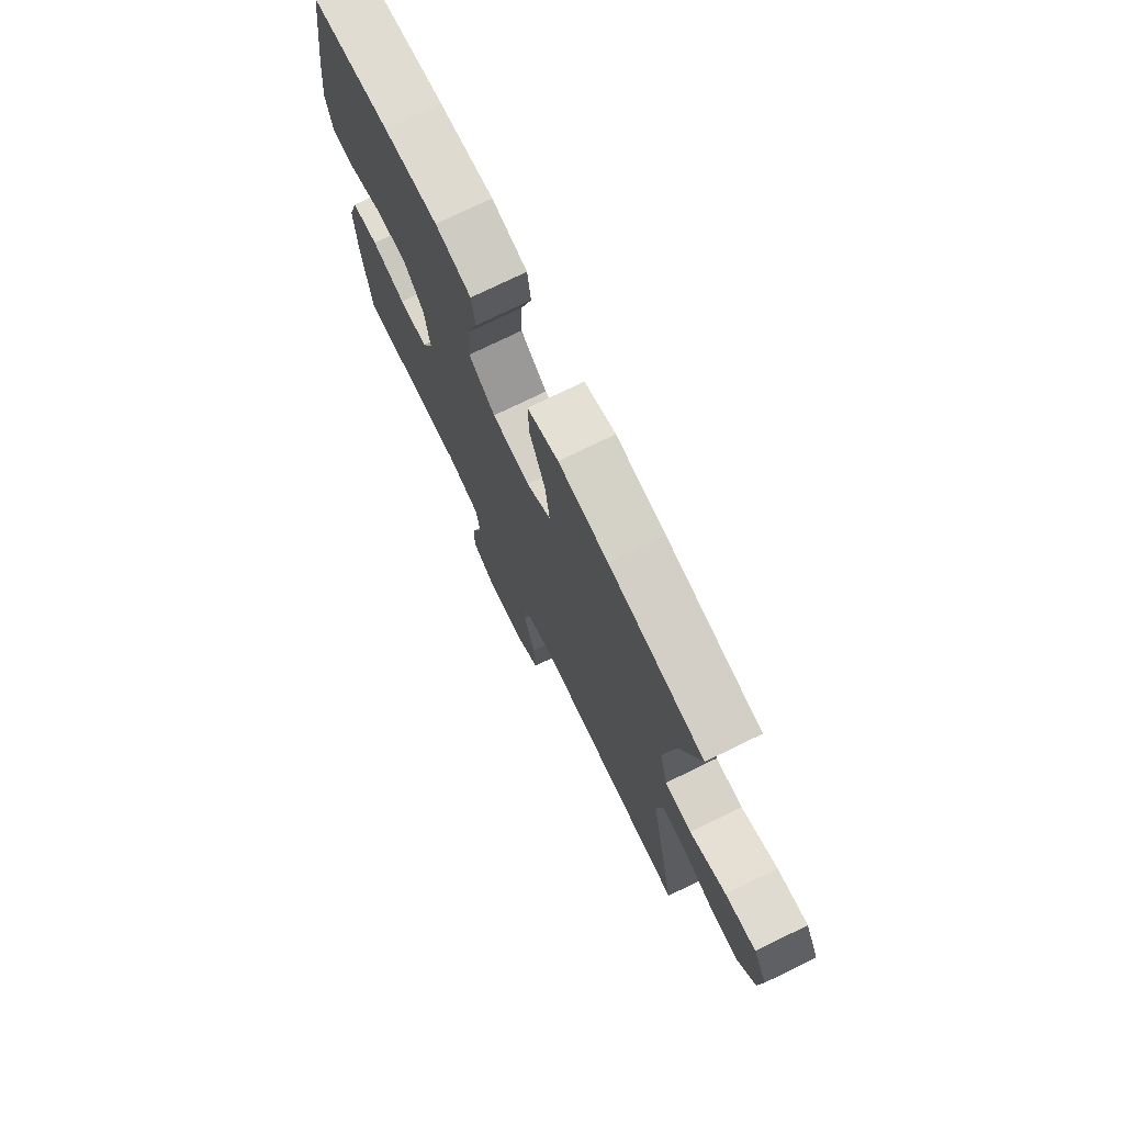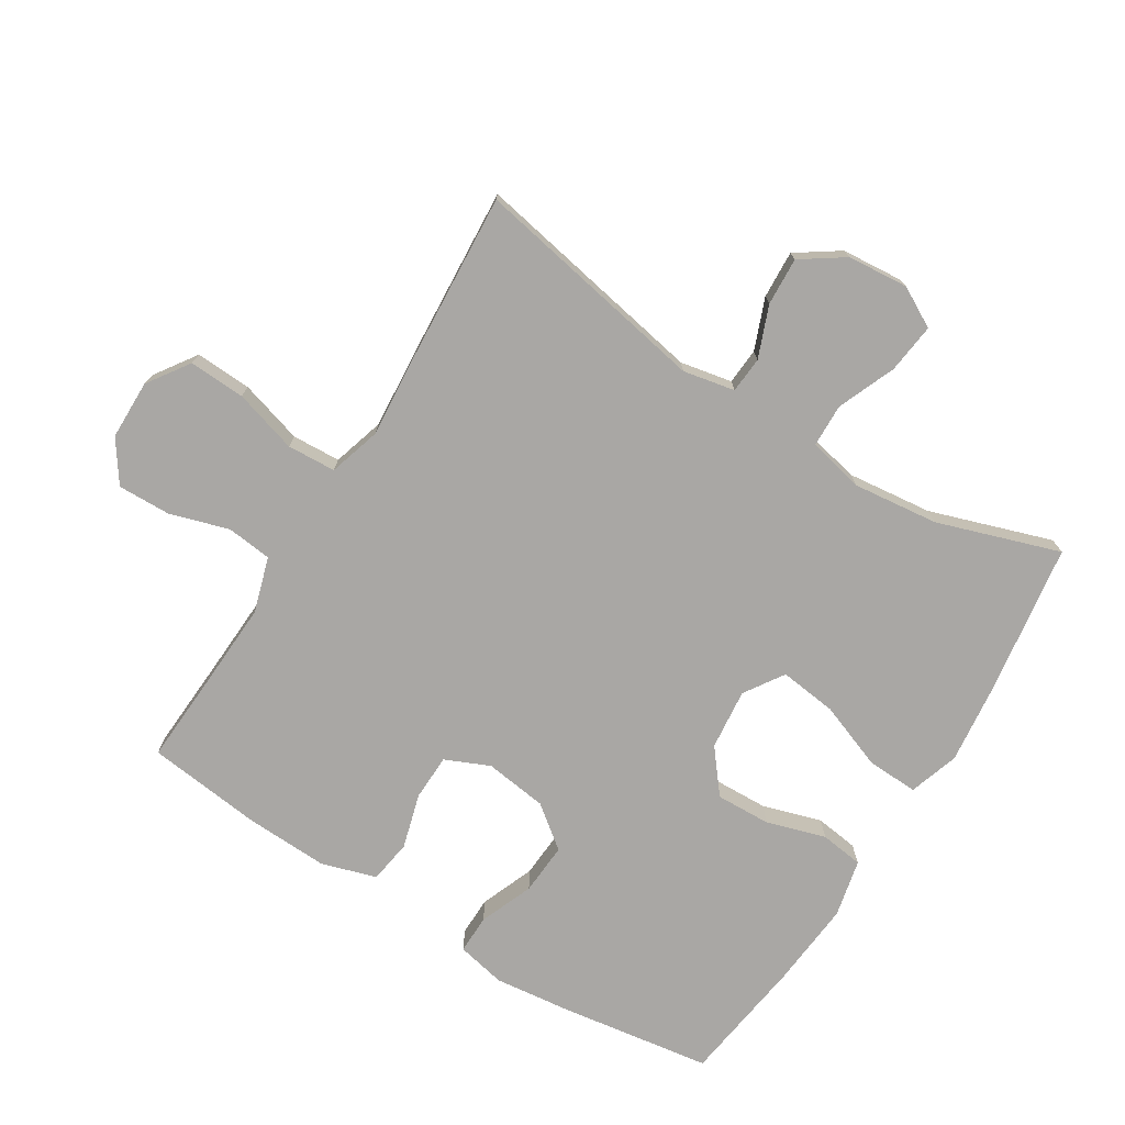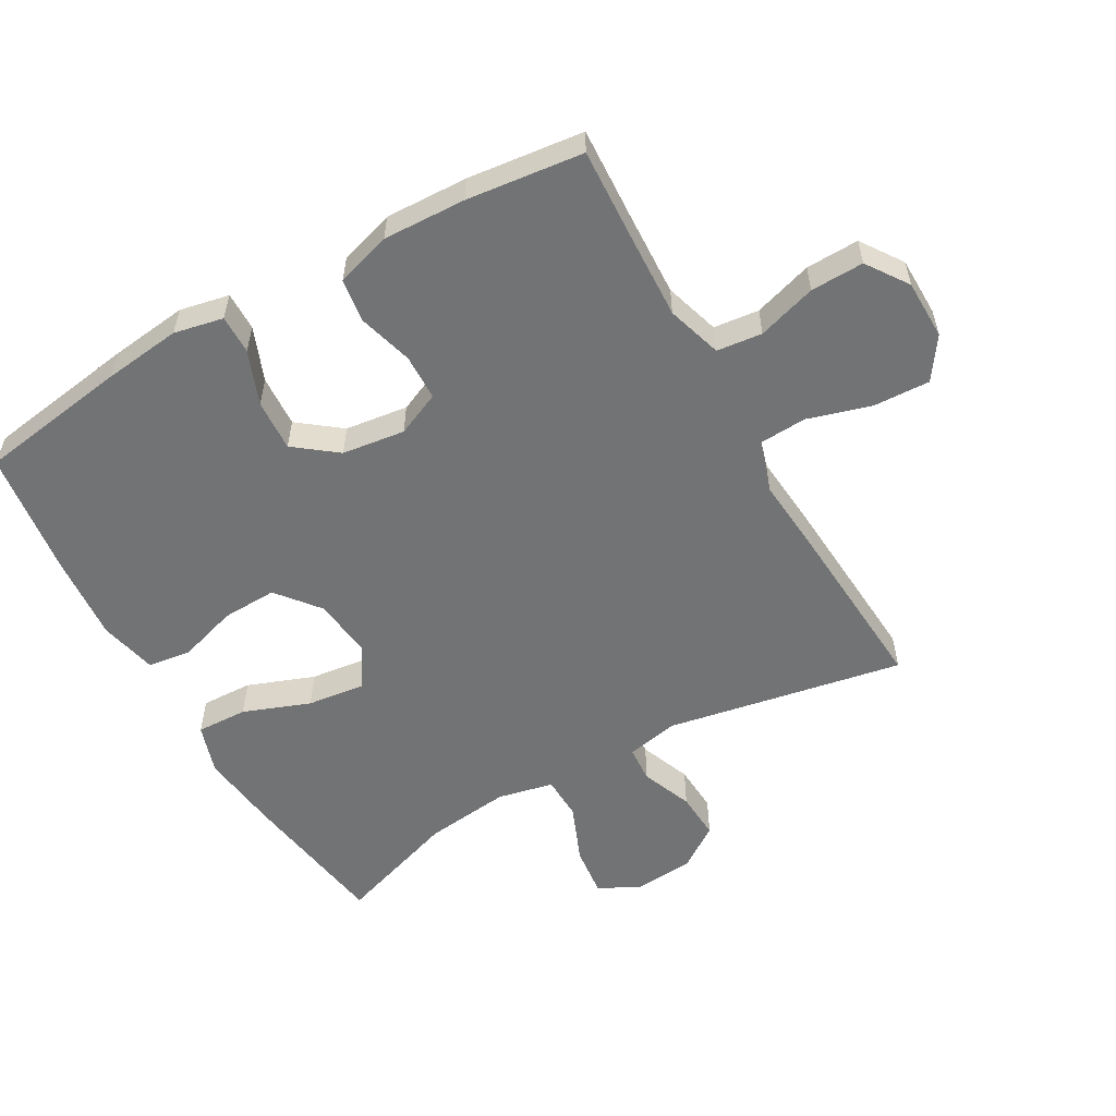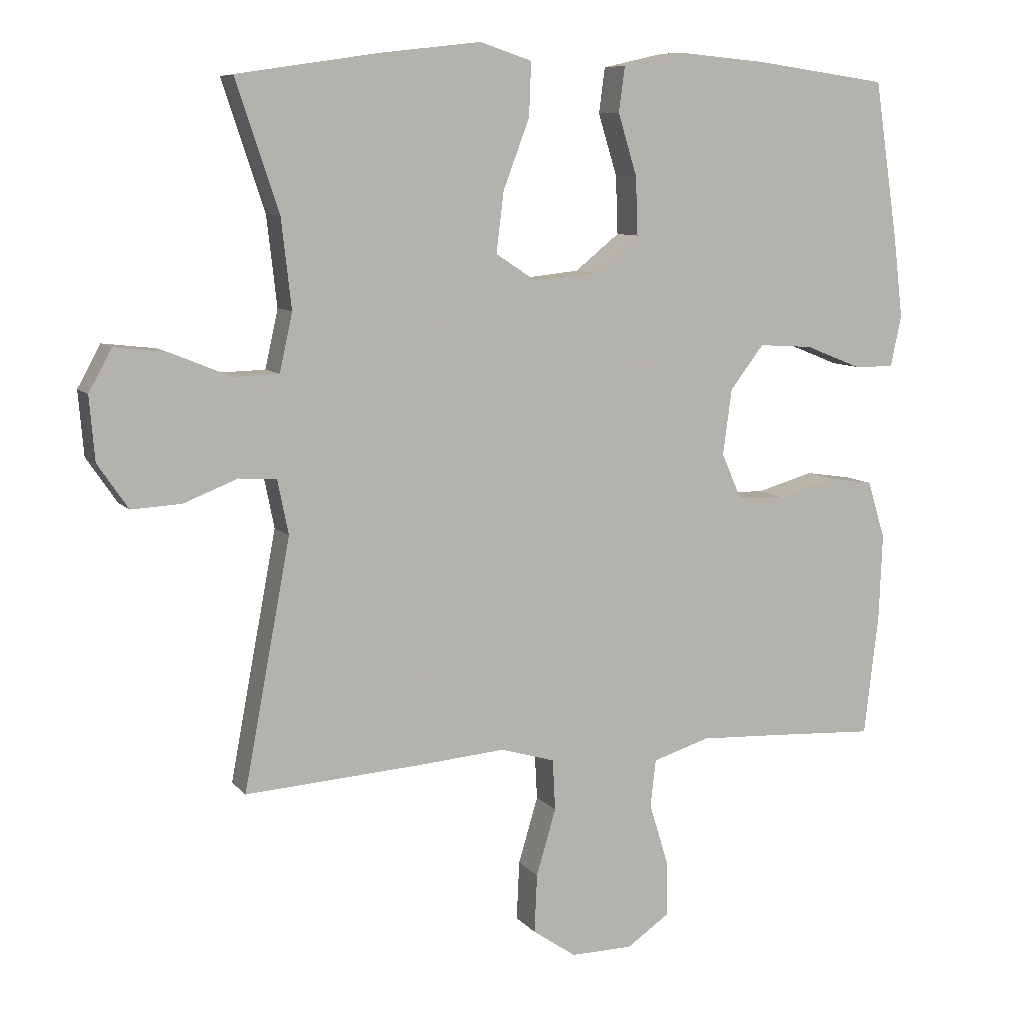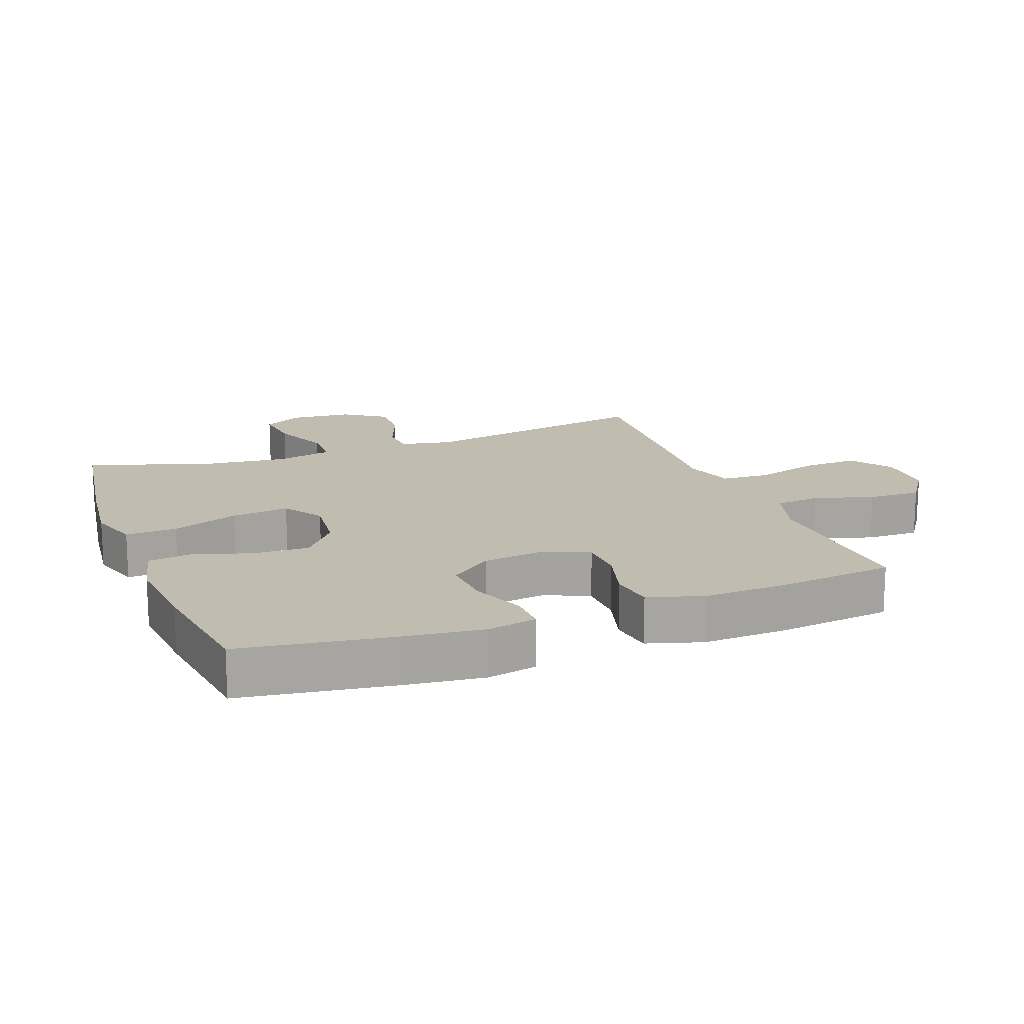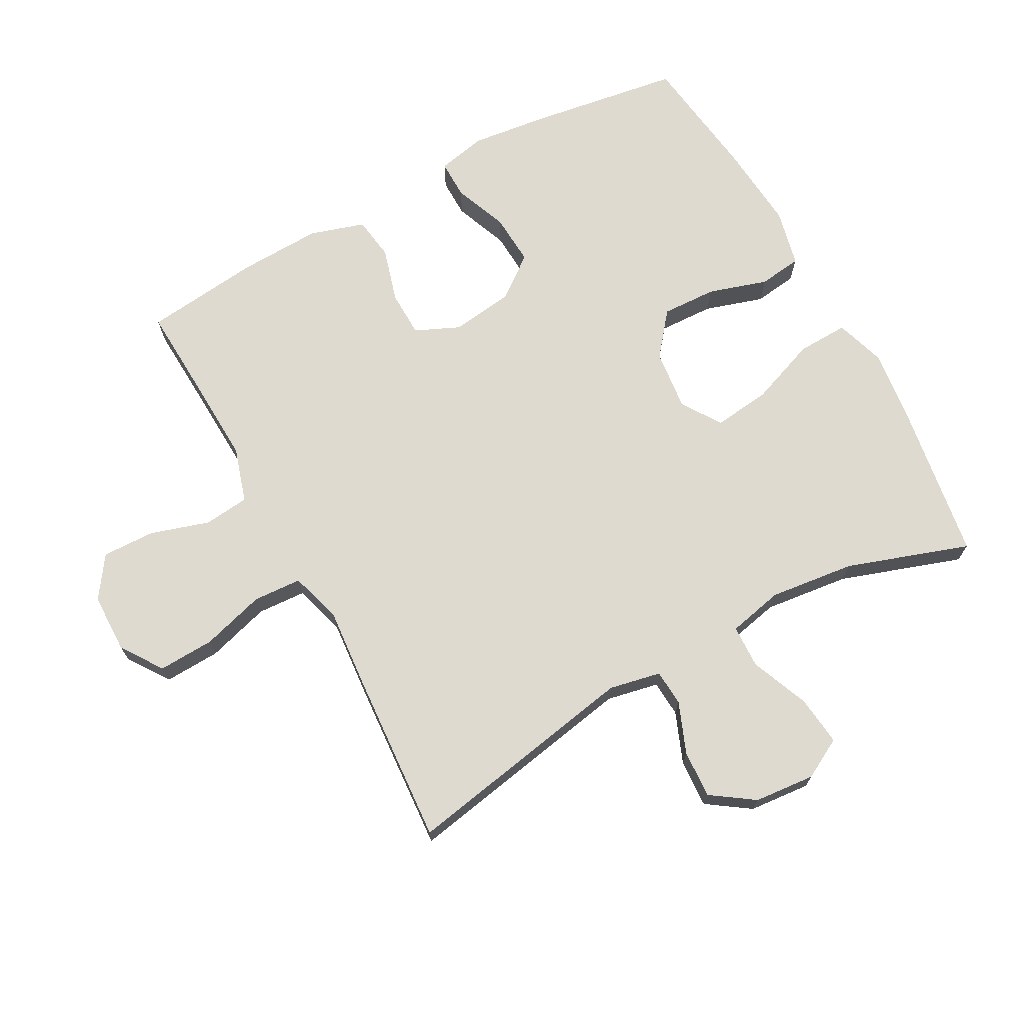
<metadata>
{"format":"obj","ext":"obj","renderer":"f3d","projection":"perspective","resolution":1024,"background":"white","views":[{"elev":74.7,"azim":-116.0,"up":"+Z"},{"elev":-74.7,"azim":-121.9,"up":"+Y"},{"elev":-55.8,"azim":119.7,"up":"+Y"},{"elev":8.5,"azim":-22.1,"up":"+Z"},{"elev":16.4,"azim":69.3,"up":"+Y"},{"elev":70.6,"azim":-118.4,"up":"+Y"}]}
</metadata>
<code>
v -0.5 0.07 -0.5
v -0.431 0.07 -0.134
v -0.447 0.07 -0.054
v -0.503 0.07 -0.05
v -0.582 0.07 -0.081
v -0.656 0.07 -0.085
v -0.701 0.07 -0.019
v -0.709 0.07 0.075
v -0.675 0.07 0.137
v -0.598 0.07 0.128
v -0.508 0.07 0.091
v -0.441 0.07 0.093
v -0.422 0.07 0.179
v -0.437 0.07 0.311
v -0.5 0.07 0.5
v -0.265 0.07 0.535
v -0.142 0.07 0.549
v -0.065 0.07 0.524
v -0.068 0.07 0.445
v -0.107 0.07 0.342
v -0.118 0.07 0.253
v -0.057 0.07 0.213
v 0.037 0.07 0.223
v 0.103 0.07 0.276
v 0.1 0.07 0.361
v 0.072 0.07 0.452
v 0.081 0.07 0.519
v 0.17 0.07 0.539
v 0.304 0.07 0.527
v 0.5 0.07 0.5
v 0.535 0.07 0.266
v 0.549 0.07 0.147
v 0.533 0.07 0.071
v 0.473 0.07 0.072
v 0.39 0.07 0.105
v 0.31 0.07 0.11
v 0.26 0.07 0.045
v 0.247 0.07 -0.052
v 0.277 0.07 -0.12
v 0.348 0.07 -0.122
v 0.433 0.07 -0.098
v 0.5 0.07 -0.108
v 0.526 0.07 -0.193
v 0.521 0.07 -0.321
v 0.5 0.07 -0.5
v 0.352 0.07 -0.492
v 0.225 0.07 -0.486
v 0.14 0.07 -0.512
v 0.132 0.07 -0.582
v 0.16 0.07 -0.673
v 0.162 0.07 -0.755
v 0.098 0.07 -0.799
v 0.006 0.07 -0.8
v -0.058 0.07 -0.756
v -0.054 0.07 -0.669
v -0.025 0.07 -0.571
v -0.029 0.07 -0.496
v -0.109 0.07 -0.472
v -0.231 0.07 -0.482
v -0.5 0 -0.5
v -0.431 0 -0.134
v -0.447 0 -0.054
v -0.503 0 -0.05
v -0.582 0 -0.081
v -0.656 0 -0.085
v -0.701 0 -0.019
v -0.709 0 0.075
v -0.675 0 0.137
v -0.598 0 0.128
v -0.508 0 0.091
v -0.441 0 0.093
v -0.422 0 0.179
v -0.437 0 0.311
v -0.5 0 0.5
v -0.265 0 0.535
v -0.142 0 0.549
v -0.065 0 0.524
v -0.068 0 0.445
v -0.107 0 0.342
v -0.118 0 0.253
v -0.057 0 0.213
v 0.037 0 0.223
v 0.103 0 0.276
v 0.1 0 0.361
v 0.072 0 0.452
v 0.081 0 0.519
v 0.17 0 0.539
v 0.304 0 0.527
v 0.5 0 0.5
v 0.535 0 0.266
v 0.549 0 0.147
v 0.533 0 0.071
v 0.473 0 0.072
v 0.39 0 0.105
v 0.31 0 0.11
v 0.26 0 0.045
v 0.247 0 -0.052
v 0.277 0 -0.12
v 0.348 0 -0.122
v 0.433 0 -0.098
v 0.5 0 -0.108
v 0.526 0 -0.193
v 0.521 0 -0.321
v 0.5 0 -0.5
v 0.352 0 -0.492
v 0.225 0 -0.486
v 0.14 0 -0.512
v 0.132 0 -0.582
v 0.16 0 -0.673
v 0.162 0 -0.755
v 0.098 0 -0.799
v 0.006 0 -0.8
v -0.058 0 -0.756
v -0.054 0 -0.669
v -0.025 0 -0.571
v -0.029 0 -0.496
v -0.109 0 -0.472
v -0.231 0 -0.482
f 58 59 1 2
f 57 58 2 3
f 53 54 55 56
f 53 56 57
f 52 53 57
f 49 50 51 52
f 48 49 52 57
f 47 48 57 3
f 43 44 45 46
f 43 46 47 3
f 40 41 42 43
f 39 40 43
f 32 33 34 35
f 32 35 36
f 31 32 36
f 30 31 36
f 29 30 36 37
f 25 26 27 28
f 24 25 28 29
f 17 18 19 20
f 17 20 21
f 14 15 16 17
f 13 14 17 21
f 12 13 21 22
f 8 9 10 11
f 8 11 12
f 7 8 12
f 4 5 6 7
f 3 4 7 12
f 39 43 3
f 38 39 3 12
f 24 29 37 38
f 23 24 38
f 12 22 23 38
f 61 60 118 117
f 62 61 117 116
f 115 114 113 112
f 116 115 112
f 116 112 111
f 111 110 109 108
f 116 111 108 107
f 62 116 107 106
f 105 104 103 102
f 62 106 105 102
f 102 101 100 99
f 102 99 98
f 94 93 92 91
f 95 94 91
f 95 91 90
f 95 90 89
f 96 95 89 88
f 87 86 85 84
f 88 87 84 83
f 79 78 77 76
f 80 79 76
f 76 75 74 73
f 80 76 73 72
f 81 80 72 71
f 70 69 68 67
f 71 70 67
f 71 67 66
f 66 65 64 63
f 71 66 63 62
f 62 102 98
f 71 62 98 97
f 97 96 88 83
f 97 83 82
f 97 82 81 71
f 1 60 61 2
f 2 61 62 3
f 3 62 63 4
f 4 63 64 5
f 5 64 65 6
f 6 65 66 7
f 7 66 67 8
f 8 67 68 9
f 9 68 69 10
f 10 69 70 11
f 11 70 71 12
f 12 71 72 13
f 13 72 73 14
f 14 73 74 15
f 15 74 75 16
f 16 75 76 17
f 17 76 77 18
f 18 77 78 19
f 19 78 79 20
f 20 79 80 21
f 21 80 81 22
f 22 81 82 23
f 23 82 83 24
f 24 83 84 25
f 25 84 85 26
f 26 85 86 27
f 27 86 87 28
f 28 87 88 29
f 29 88 89 30
f 30 89 90 31
f 31 90 91 32
f 32 91 92 33
f 33 92 93 34
f 34 93 94 35
f 35 94 95 36
f 36 95 96 37
f 37 96 97 38
f 38 97 98 39
f 39 98 99 40
f 40 99 100 41
f 41 100 101 42
f 42 101 102 43
f 43 102 103 44
f 44 103 104 45
f 45 104 105 46
f 46 105 106 47
f 47 106 107 48
f 48 107 108 49
f 49 108 109 50
f 50 109 110 51
f 51 110 111 52
f 52 111 112 53
f 53 112 113 54
f 54 113 114 55
f 55 114 115 56
f 56 115 116 57
f 57 116 117 58
f 58 117 118 59
f 59 118 60 1

</code>
